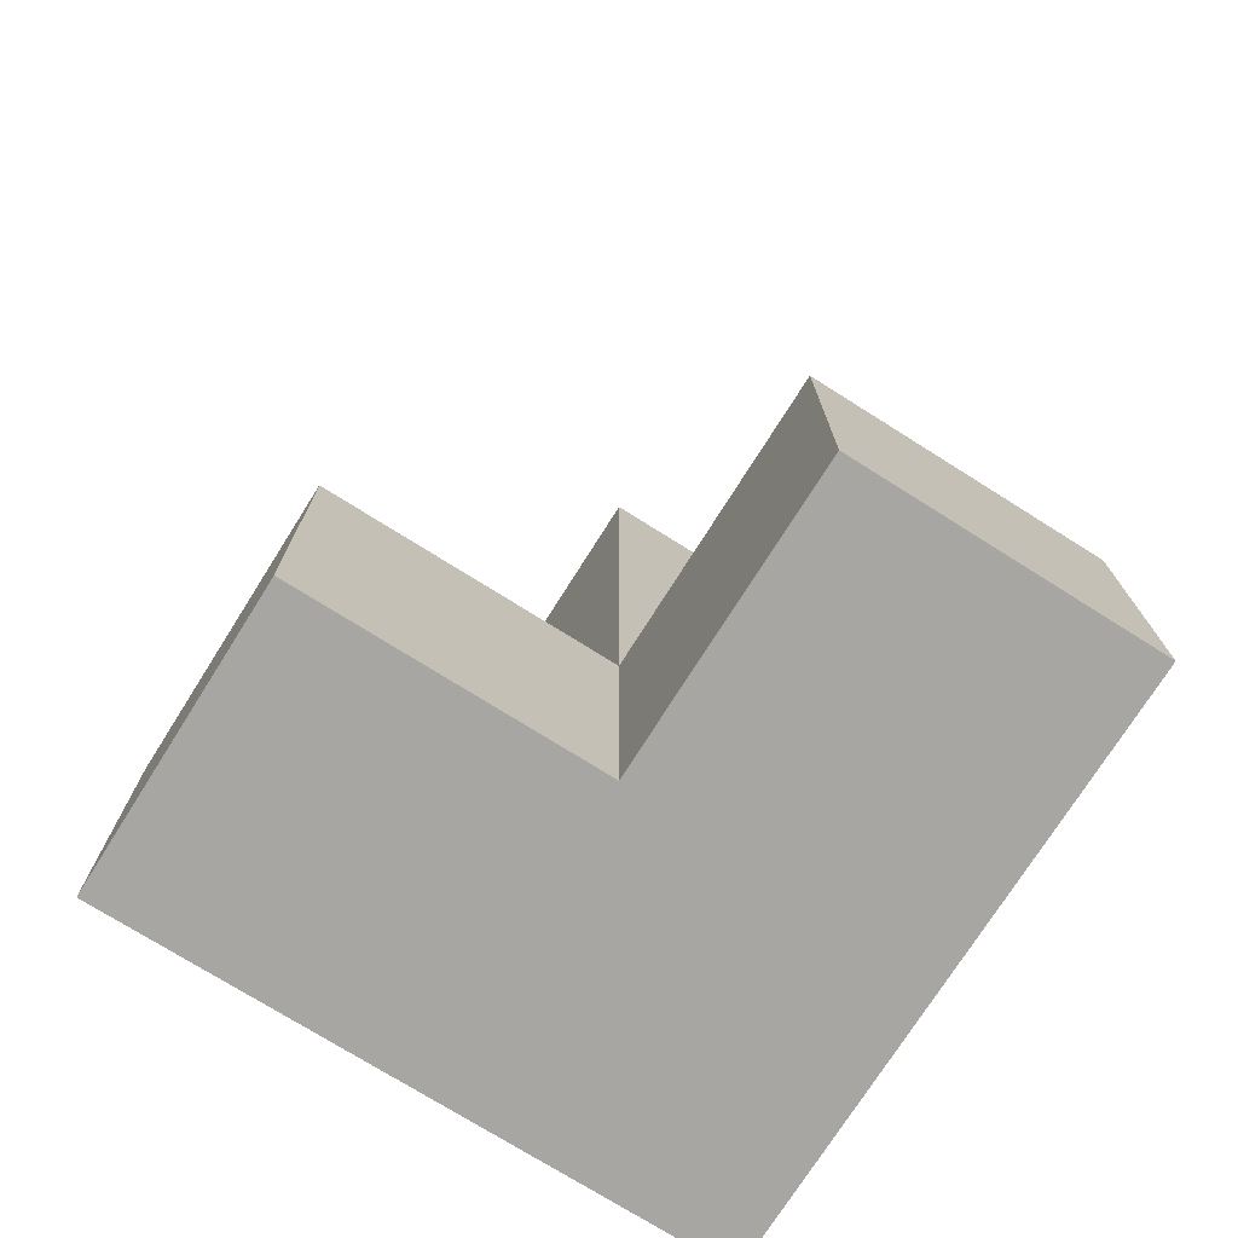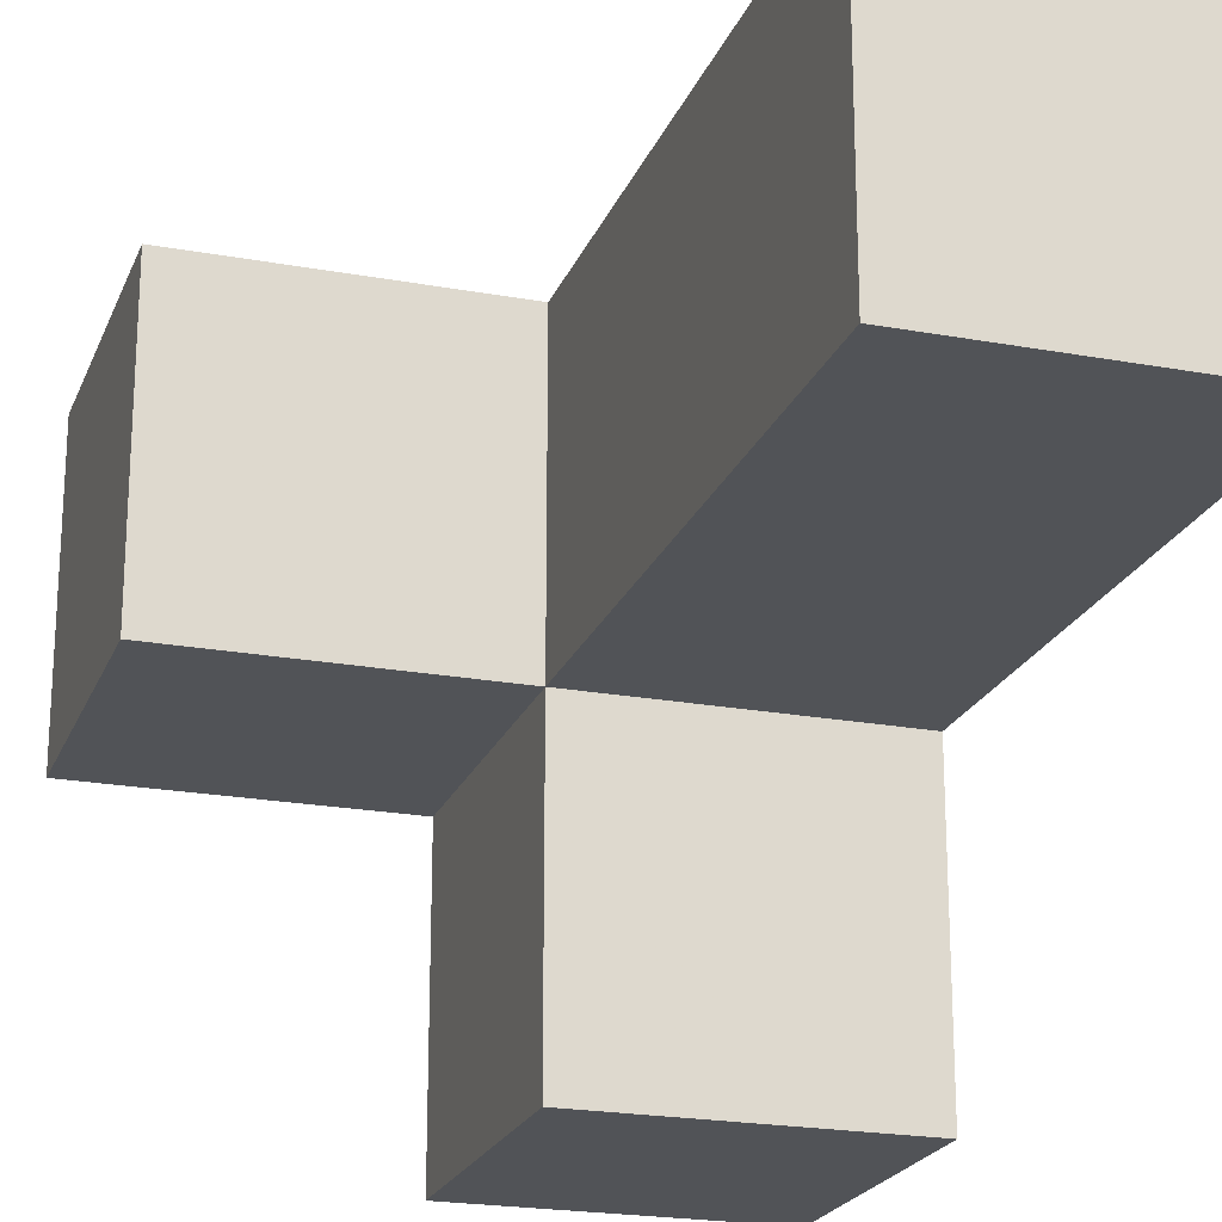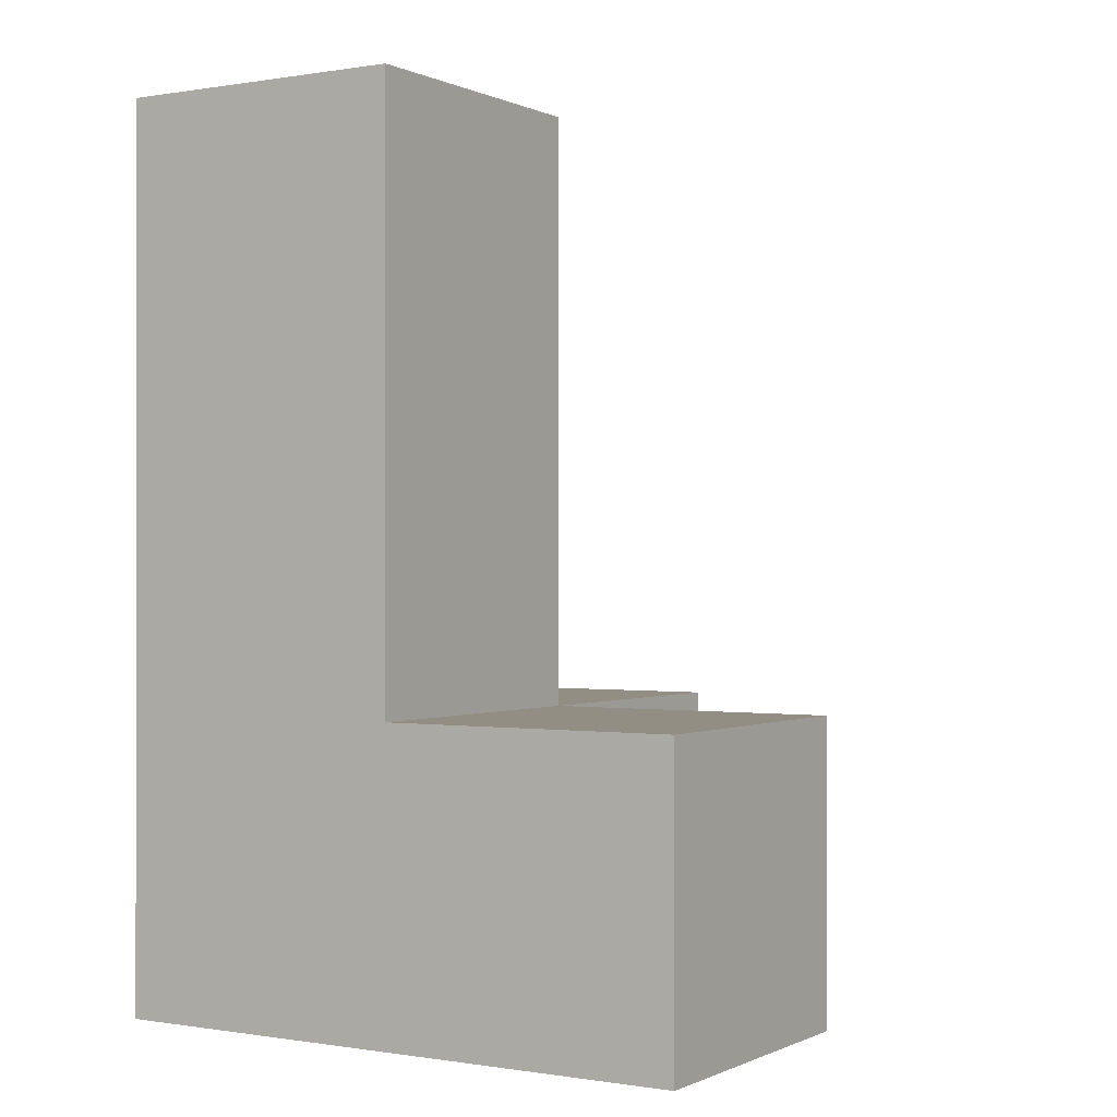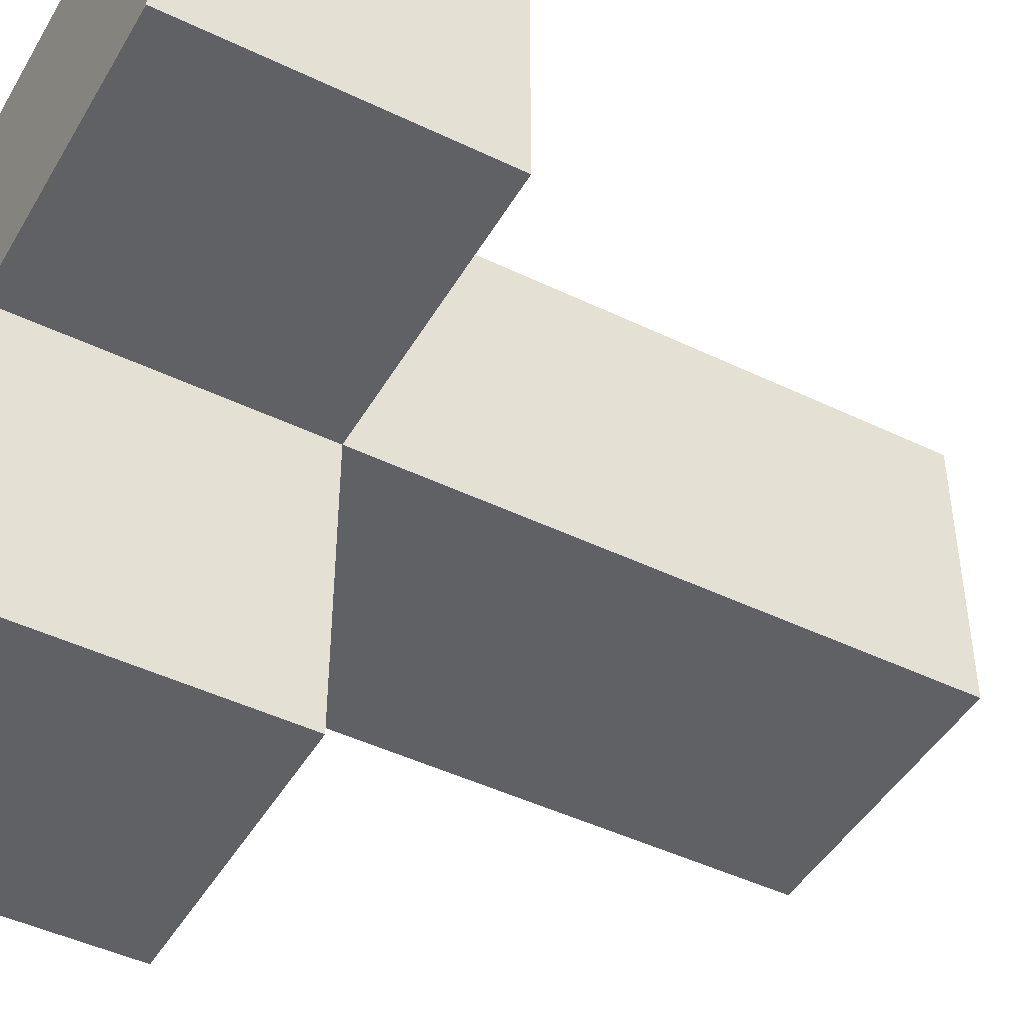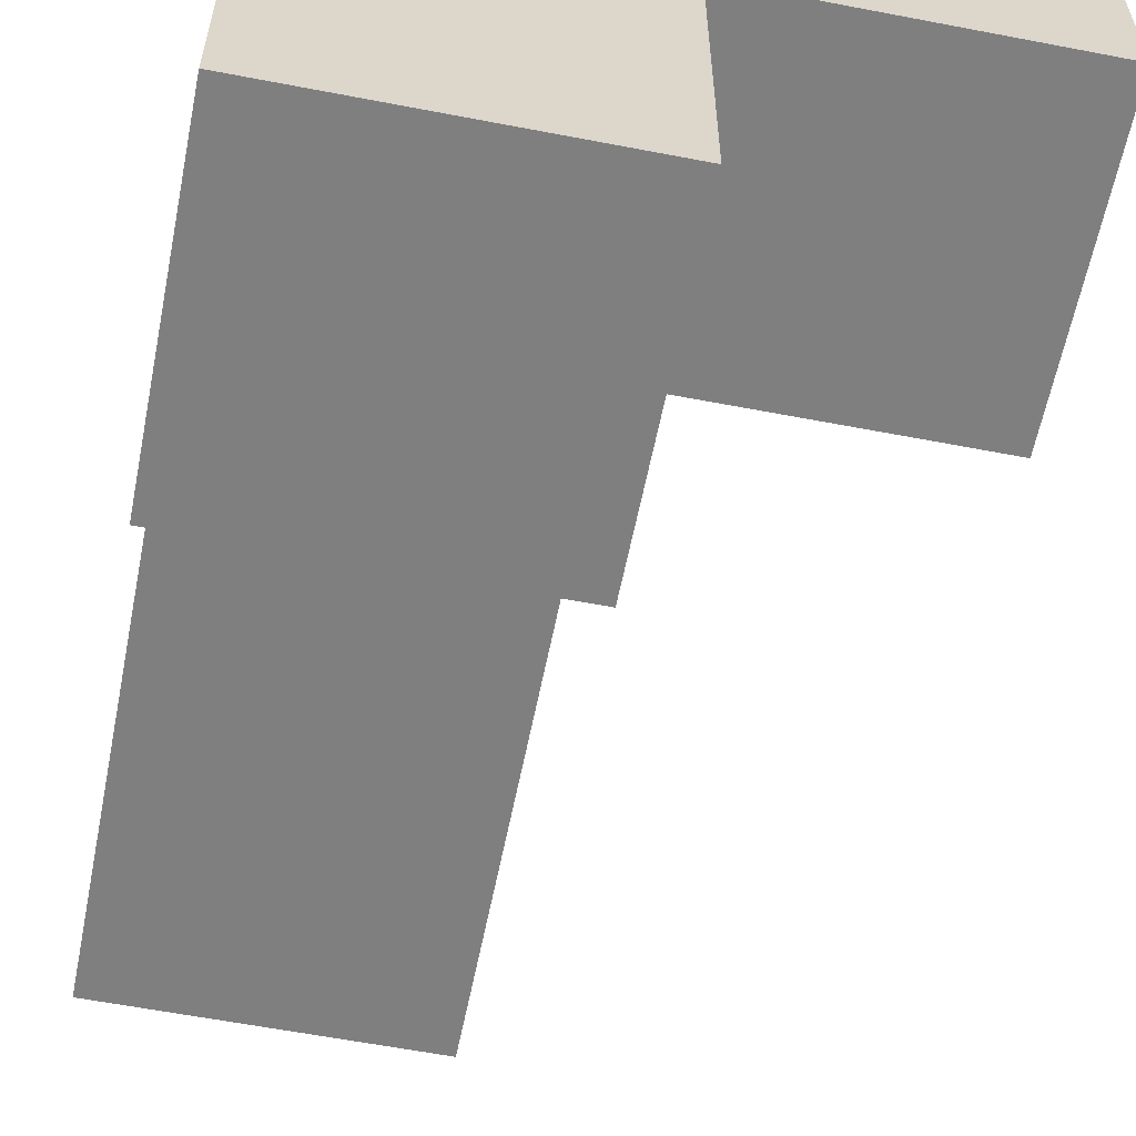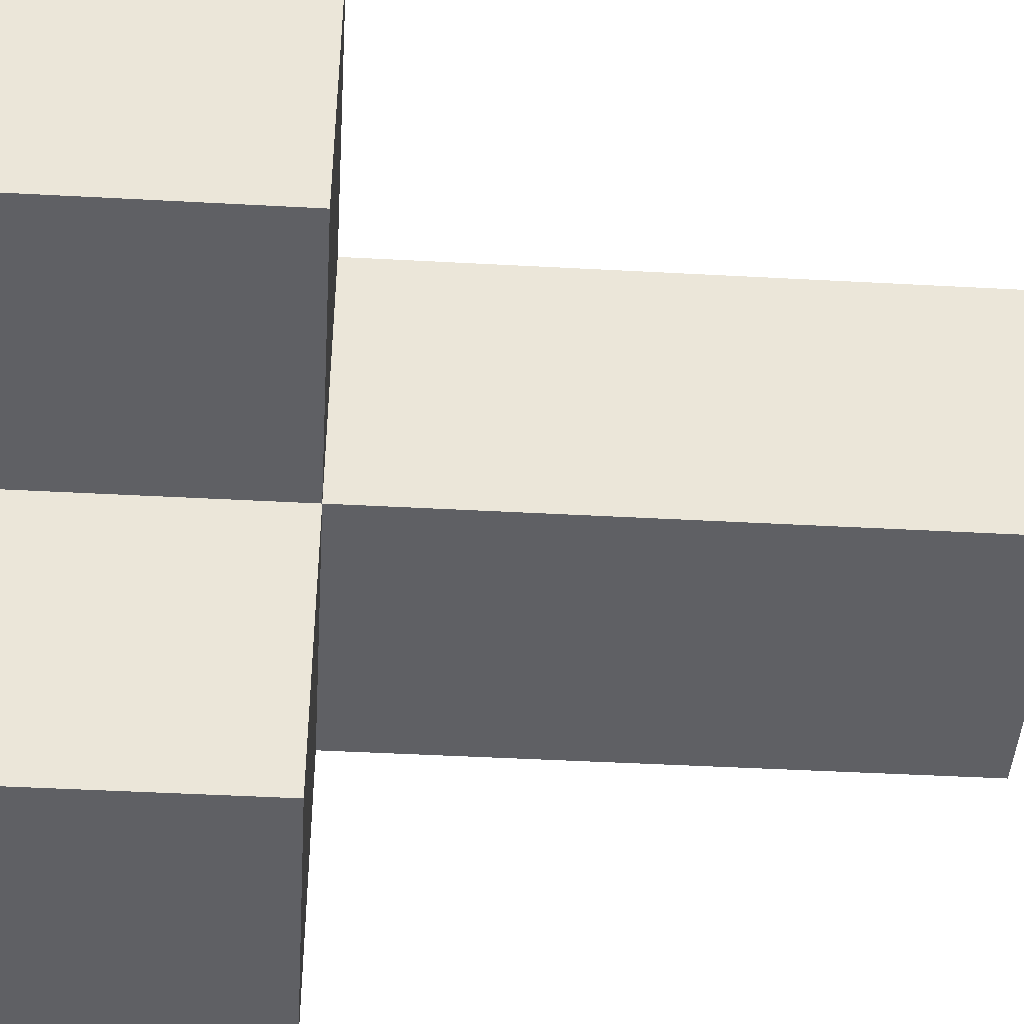
<metadata>
{"format":"obj","ext":"obj","renderer":"f3d","projection":"perspective","resolution":1024,"background":"white","views":[{"elev":-74.3,"azim":-32.2,"up":"+Z"},{"elev":-21.8,"azim":-17.8,"up":"+Y"},{"elev":-0.2,"azim":-148.3,"up":"+Z"},{"elev":-46.0,"azim":-118.9,"up":"+Y"},{"elev":-59.7,"azim":168.8,"up":"+Y"},{"elev":-44.9,"azim":-93.6,"up":"+Y"}]}
</metadata>
<code>
v 2.013 1.992 2.002
v 3.993 0.0125 1.012
v 3.993 1.992 3.982
v 3.993 1.992 1.012
v 3.002 1.992 1.012
v 3.002 1.992 3.982
v 3.002 1.002 2.002
v 3.993 1.002 2.002
v 2.013 1.002 2.002
v 2.013 1.992 1.012
v 3.993 1.992 2.992
v 3.002 1.002 1.012
v 3.002 1.002 3.982
v 3.002 1.992 2.992
v 3.993 1.002 3.982
v 3.993 1.002 1.012
v 3.002 0.0125 2.002
v 3.993 0.0125 2.002
v 3.993 1.992 2.002
v 2.013 1.002 1.012
v 3.002 1.002 2.992
v 3.002 1.992 2.002
v 3.993 1.002 2.992
v 3.002 0.0125 1.012
f 13 15 6
f 3 6 15
f 21 23 13
f 15 13 23
f 11 14 3
f 6 3 14
f 14 21 6
f 13 6 21
f 23 11 15
f 3 15 11
f 7 8 21
f 23 21 8
f 19 22 11
f 14 11 22
f 22 7 14
f 21 14 7
f 8 19 23
f 11 23 19
f 16 12 4
f 5 4 12
f 4 5 19
f 22 19 5
f 16 4 8
f 19 8 4
f 12 20 5
f 10 5 20
f 9 7 1
f 22 1 7
f 20 12 9
f 7 9 12
f 5 10 22
f 1 22 10
f 10 20 1
f 9 1 20
f 2 24 16
f 12 16 24
f 17 18 7
f 8 7 18
f 24 2 17
f 18 17 2
f 12 24 7
f 17 7 24
f 2 16 18
f 8 18 16

</code>
